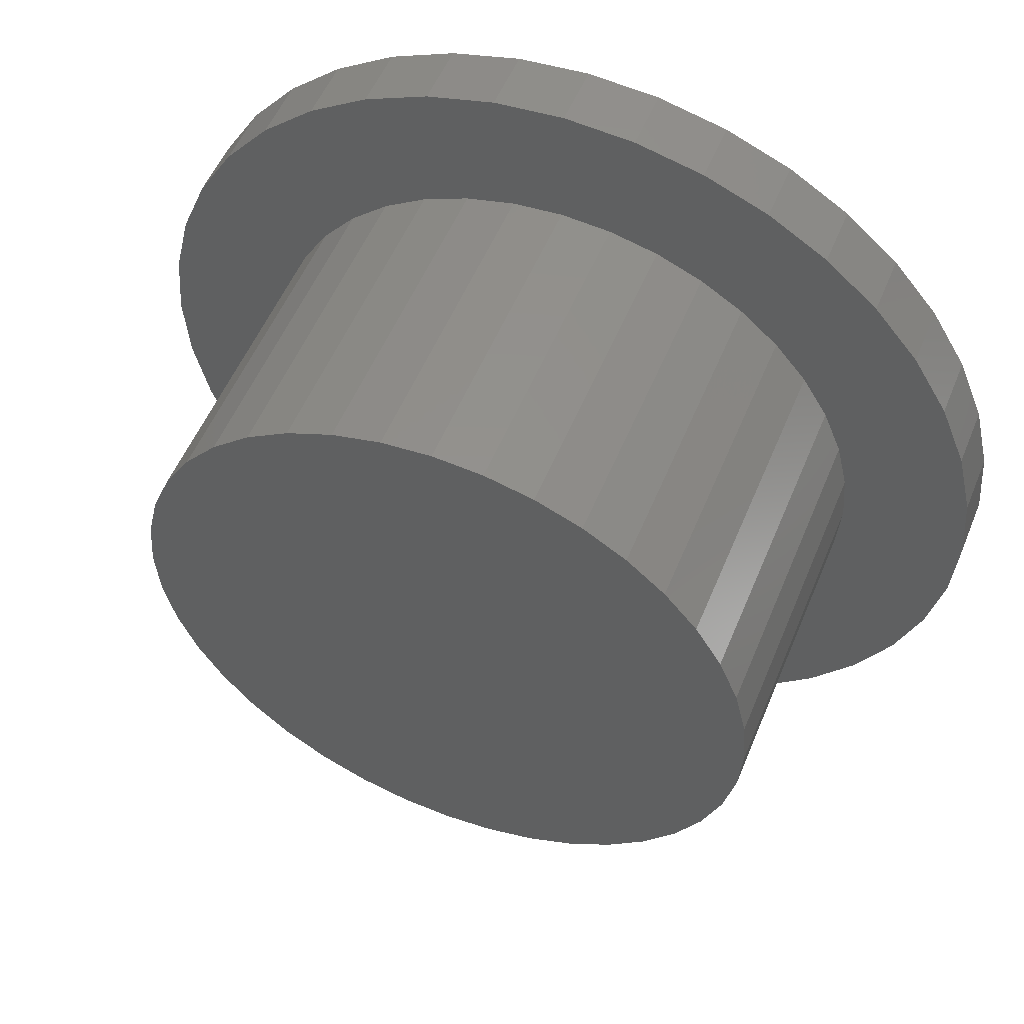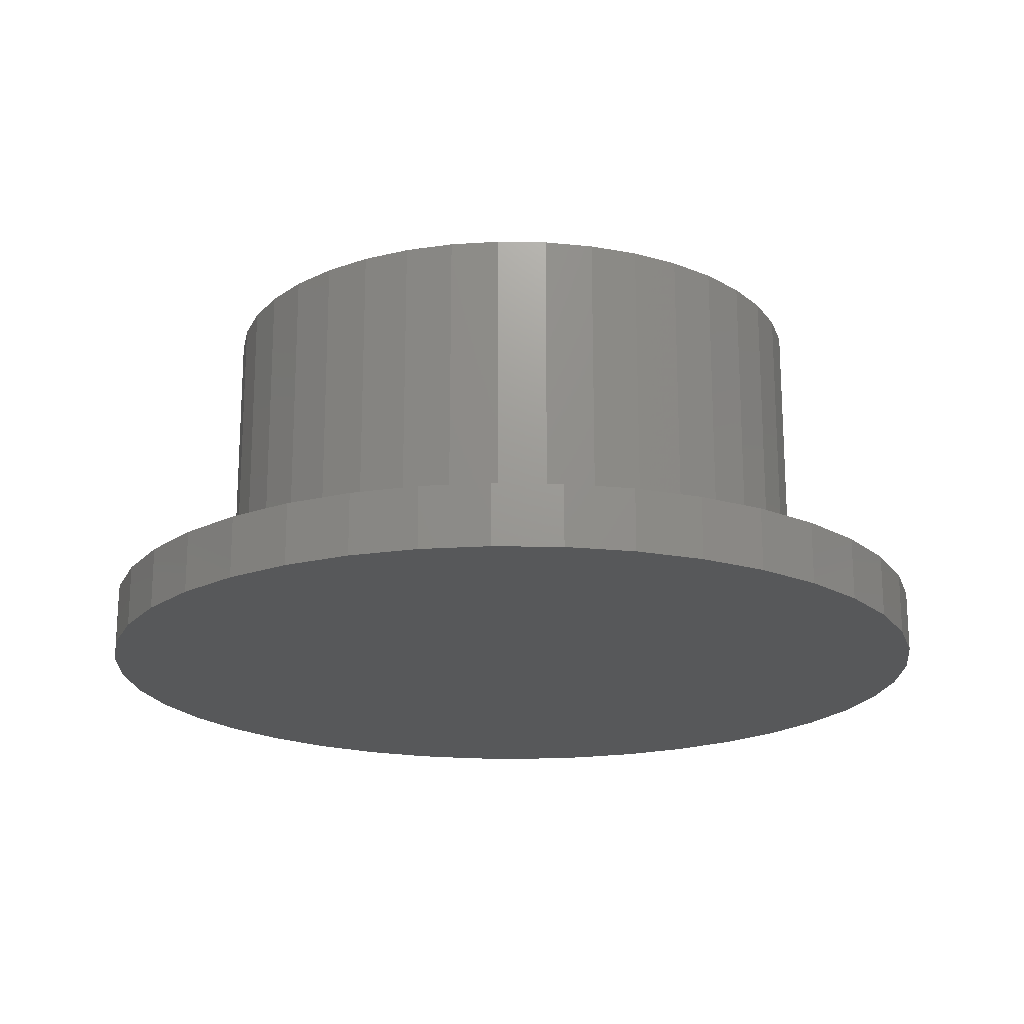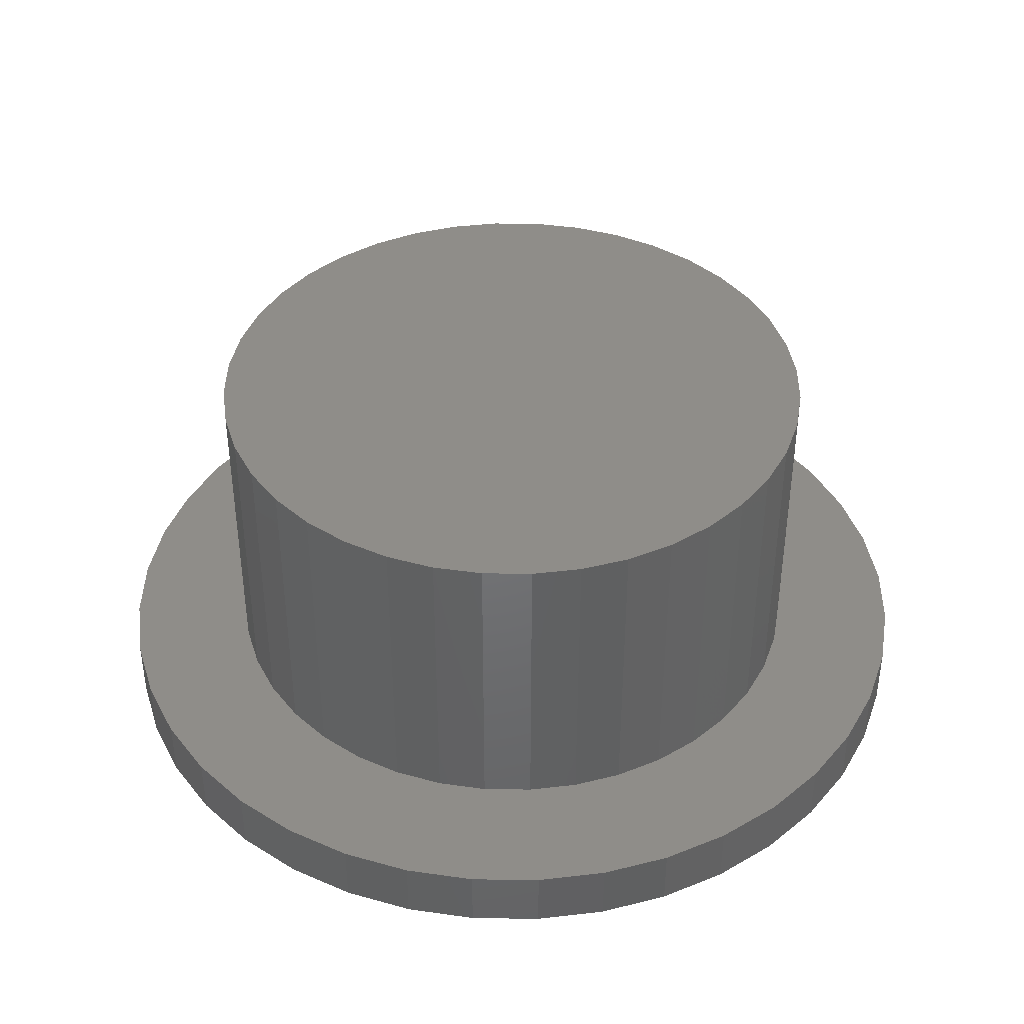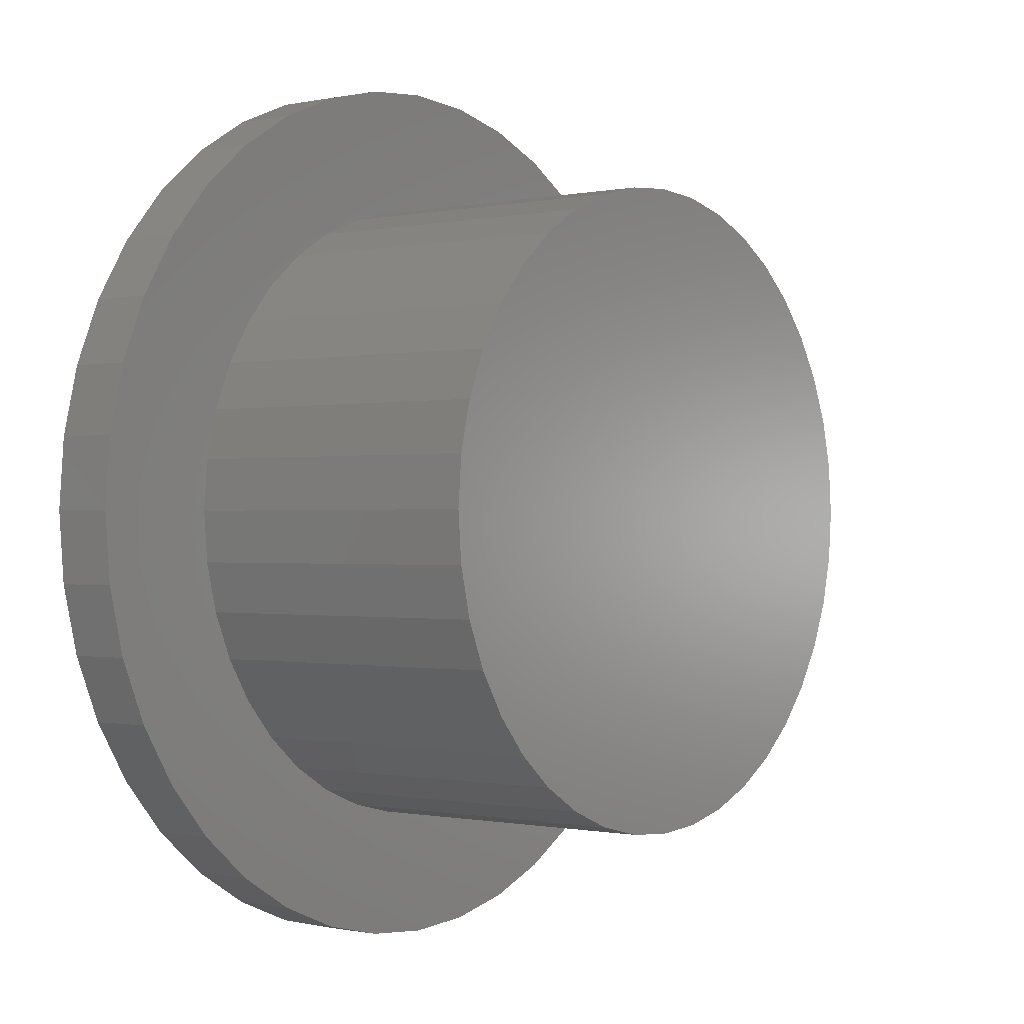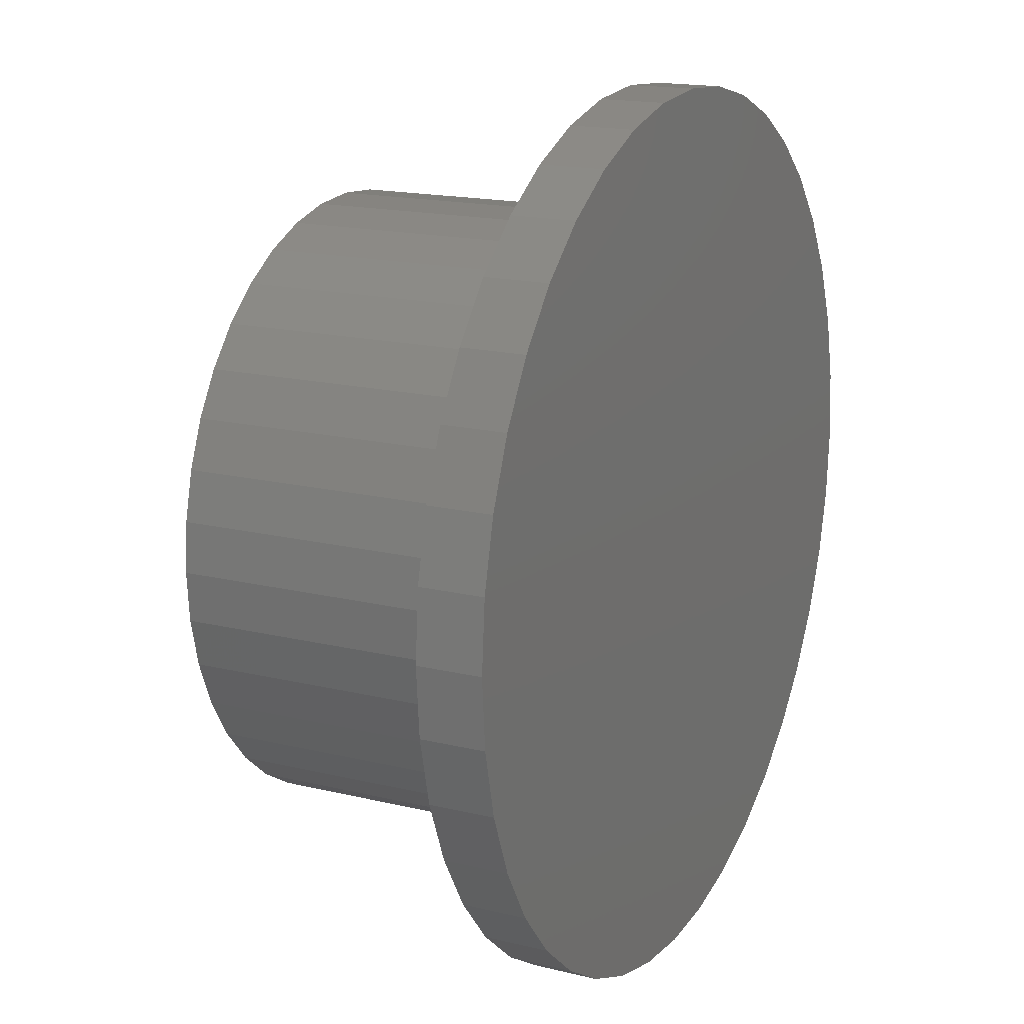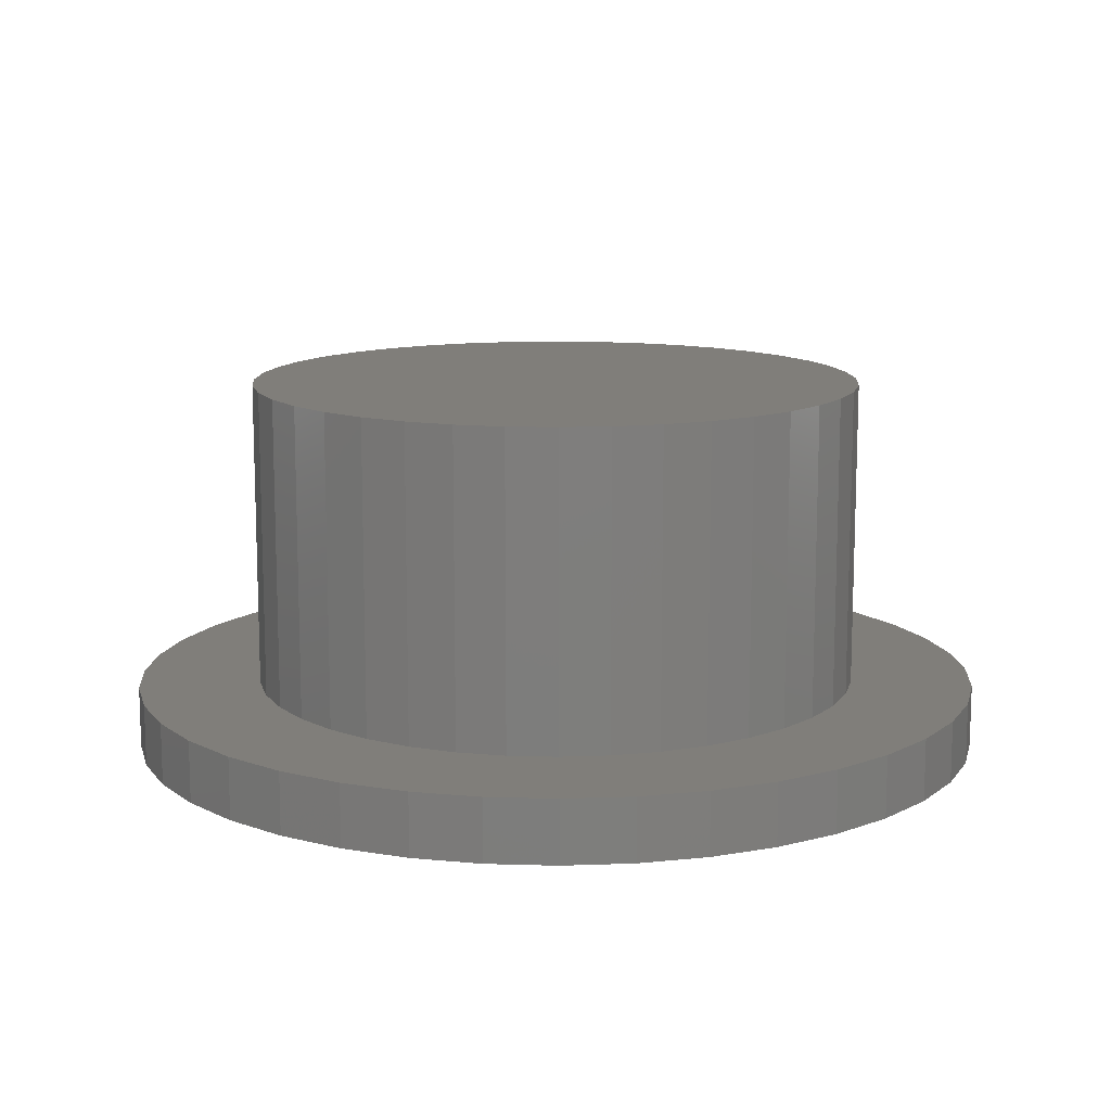
<metadata>
{"format":"stl","ext":"stl","renderer":"f3d","projection":"perspective","resolution":1024,"background":"white","views":[{"elev":53.1,"azim":22.0,"up":"+Y"},{"elev":-19.4,"azim":-123.4,"up":"+Z"},{"elev":40.6,"azim":-39.6,"up":"+Z"},{"elev":-0.4,"azim":-51.7,"up":"+Y"},{"elev":16.8,"azim":116.2,"up":"+Y"},{"elev":12.3,"azim":-153.5,"up":"+Z"}]}
</metadata>
<code>
# stl→obj: 160 verts, 316 faces
v 7 0 1
v 6.914 1.095 0
v 6.914 1.095 1
v 7 0 0
v -7 0 0
v -6.914 1.095 1
v -6.914 1.095 0
v -7 0 1
v 1.095 6.914 0
v 0 7 1
v 1.095 6.914 1
v 0 7 0
v 5.663 4.114 1
v 4.95 4.95 0
v 4.95 4.95 1
v 5.663 4.114 0
v -4.114 5.663 0
v -4.95 4.95 1
v -4.114 5.663 1
v -4.95 4.95 0
v -1.095 6.914 0
v -2.163 6.657 1
v -1.095 6.914 1
v -2.163 6.657 0
v 6.914 -1.095 0
v 6.657 -2.163 0
v 6.657 2.163 0
v 6.237 -3.178 0
v 6.237 3.178 0
v 5.663 -4.114 0
v 4.95 -4.95 0
v 4.114 -5.663 0
v 4.114 5.663 0
v 3.178 -6.237 0
v 3.178 6.237 0
v 2.163 -6.657 0
v 2.163 6.657 0
v 1.095 -6.914 0
v 0 -7 0
v -1.095 -6.914 0
v -2.163 -6.657 0
v -3.178 -6.237 0
v -3.178 6.237 0
v -4.114 -5.663 0
v -4.95 -4.95 0
v -5.663 -4.114 0
v -5.663 4.114 0
v -6.237 -3.178 0
v -6.237 3.178 0
v -6.657 -2.163 0
v -6.657 2.163 0
v -6.914 -1.095 0
v 6.657 2.163 1
v 6.237 3.178 1
v 2.163 6.657 1
v 3.178 6.237 1
v 4.114 5.663 1
v -6.237 3.178 1
v -6.657 2.163 1
v -5.663 4.114 1
v 5 0 1
v 4.938 0.7822 1
v 6.914 -1.095 1
v 4.755 1.545 1
v 4.938 -0.7822 1
v 4.455 2.27 1
v 6.657 -2.163 1
v 4.755 -1.545 1
v 4.045 2.939 1
v 3.536 3.536 1
v 2.939 4.045 1
v 2.27 4.455 1
v 1.545 4.755 1
v 0.7822 4.938 1
v 0 5 1
v -0.7822 4.938 1
v -1.545 4.755 1
v -2.27 4.455 1
v -3.178 6.237 1
v -2.939 4.045 1
v -3.536 3.536 1
v -4.045 2.939 1
v -4.455 2.27 1
v -4.755 1.545 1
v 6.237 -3.178 1
v 4.455 -2.27 1
v 5.663 -4.114 1
v 4.045 -2.939 1
v 4.95 -4.95 1
v 3.536 -3.536 1
v 4.114 -5.663 1
v 2.939 -4.045 1
v 3.178 -6.237 1
v 2.27 -4.455 1
v 2.163 -6.657 1
v 1.545 -4.755 1
v 1.095 -6.914 1
v 0.7822 -4.938 1
v 0 -5 1
v 0 -7 1
v -0.7822 -4.938 1
v -1.095 -6.914 1
v -1.545 -4.755 1
v -2.163 -6.657 1
v -2.27 -4.455 1
v -3.178 -6.237 1
v -2.939 -4.045 1
v -4.114 -5.663 1
v -3.536 -3.536 1
v -4.95 -4.95 1
v -4.045 -2.939 1
v -5.663 -4.114 1
v -4.455 -2.27 1
v -6.237 -3.178 1
v -4.755 -1.545 1
v -6.657 -2.163 1
v -4.938 -0.7822 1
v -6.914 -1.095 1
v -5 0 1
v -4.938 0.7822 1
v 5 0 6
v 4.938 0.7822 6
v -4.938 0.7822 6
v -5 0 6
v 0 5 6
v 0.7822 4.938 6
v 0 -5 6
v -0.7822 -4.938 6
v 4.045 2.939 6
v 3.536 3.536 6
v -3.536 3.536 6
v -2.939 4.045 6
v -1.545 4.755 6
v -0.7822 4.938 6
v 3.536 -3.536 6
v 2.939 -4.045 6
v 4.755 1.545 6
v 4.455 2.27 6
v 1.545 4.755 6
v 2.27 4.455 6
v 2.939 4.045 6
v -4.455 2.27 6
v -4.755 1.545 6
v -4.045 2.939 6
v 4.938 -0.7822 6
v 4.755 -1.545 6
v 4.455 -2.27 6
v 4.045 -2.939 6
v 2.27 -4.455 6
v 1.545 -4.755 6
v 0.7822 -4.938 6
v -1.545 -4.755 6
v -2.27 4.455 6
v -2.27 -4.455 6
v -2.939 -4.045 6
v -3.536 -3.536 6
v -4.045 -2.939 6
v -4.455 -2.27 6
v -4.755 -1.545 6
v -4.938 -0.7822 6
f 1 2 3
f 2 1 4
f 5 6 7
f 6 5 8
f 9 10 11
f 10 9 12
f 13 14 15
f 14 13 16
f 17 18 19
f 18 17 20
f 21 22 23
f 22 21 24
f 25 2 4
f 26 2 25
f 26 27 2
f 28 27 26
f 28 29 27
f 30 29 28
f 30 16 29
f 31 16 30
f 31 14 16
f 32 14 31
f 32 33 14
f 34 33 32
f 34 35 33
f 36 35 34
f 36 37 35
f 38 37 36
f 38 9 37
f 39 9 38
f 39 12 9
f 40 12 39
f 40 21 12
f 41 21 40
f 41 24 21
f 42 24 41
f 42 43 24
f 44 43 42
f 44 17 43
f 45 17 44
f 45 20 17
f 46 20 45
f 46 47 20
f 48 47 46
f 48 49 47
f 50 49 48
f 50 51 49
f 52 51 50
f 52 7 51
f 7 52 5
f 53 29 54
f 29 53 27
f 3 27 53
f 27 3 2
f 54 16 13
f 16 54 29
f 35 55 56
f 55 35 37
f 37 11 55
f 11 37 9
f 33 56 57
f 56 33 35
f 51 58 49
f 58 51 59
f 49 60 47
f 60 49 58
f 7 59 51
f 59 7 6
f 61 1 3
f 62 3 53
f 1 61 63
f 64 53 54
f 65 63 61
f 66 54 13
f 63 65 67
f 68 67 65
f 69 13 15
f 3 62 61
f 53 64 62
f 54 66 64
f 70 15 57
f 13 69 66
f 15 70 69
f 71 57 56
f 57 71 70
f 56 72 71
f 55 72 56
f 55 73 72
f 11 73 55
f 11 74 73
f 10 74 11
f 10 75 74
f 10 76 75
f 23 76 10
f 23 77 76
f 22 77 23
f 22 78 77
f 79 78 22
f 78 79 80
f 19 80 79
f 80 19 81
f 18 81 19
f 81 18 82
f 60 82 18
f 82 60 83
f 58 83 60
f 83 58 84
f 59 84 58
f 67 68 85
f 86 85 68
f 85 86 87
f 88 87 86
f 87 88 89
f 90 89 88
f 89 90 91
f 92 91 90
f 91 92 93
f 94 93 92
f 94 95 93
f 96 95 94
f 96 97 95
f 98 97 96
f 99 97 98
f 99 100 97
f 101 100 99
f 101 102 100
f 103 102 101
f 103 104 102
f 105 104 103
f 106 105 107
f 105 106 104
f 108 107 109
f 110 109 111
f 107 108 106
f 112 111 113
f 114 113 115
f 116 115 117
f 109 110 108
f 118 117 119
f 84 59 120
f 111 112 110
f 6 120 59
f 113 114 112
f 120 6 119
f 115 116 114
f 8 119 6
f 117 118 116
f 119 8 118
f 24 79 22
f 79 24 43
f 12 23 10
f 23 12 21
f 39 97 100
f 97 39 38
f 32 89 91
f 89 32 31
f 36 93 95
f 93 36 34
f 67 25 63
f 25 67 26
f 42 104 106
f 104 42 41
f 41 102 104
f 102 41 40
f 48 116 50
f 116 48 114
f 46 114 48
f 114 46 112
f 52 8 5
f 8 52 118
f 14 57 15
f 57 14 33
f 63 4 1
f 4 63 25
f 38 95 97
f 95 38 36
f 34 91 93
f 91 34 32
f 85 26 67
f 26 85 28
f 89 30 87
f 30 89 31
f 87 28 85
f 28 87 30
f 45 108 110
f 108 45 44
f 44 106 108
f 106 44 42
f 40 100 102
f 100 40 39
f 45 112 46
f 112 45 110
f 50 118 52
f 118 50 116
f 47 18 20
f 18 47 60
f 43 19 79
f 19 43 17
f 121 62 122
f 62 121 61
f 119 123 120
f 123 119 124
f 74 125 126
f 125 74 75
f 101 127 128
f 127 101 99
f 129 70 130
f 70 129 69
f 80 131 132
f 131 80 81
f 76 133 134
f 133 76 77
f 92 135 136
f 135 92 90
f 137 66 138
f 66 137 64
f 122 64 137
f 64 122 62
f 138 69 129
f 69 138 66
f 72 139 140
f 139 72 73
f 73 126 139
f 126 73 74
f 70 141 130
f 141 70 71
f 84 142 83
f 142 84 143
f 82 131 81
f 131 82 144
f 120 143 84
f 143 120 123
f 122 145 121
f 137 145 122
f 137 146 145
f 138 146 137
f 138 147 146
f 129 147 138
f 129 148 147
f 130 148 129
f 130 135 148
f 141 135 130
f 141 136 135
f 140 136 141
f 140 149 136
f 139 149 140
f 139 150 149
f 126 150 139
f 126 151 150
f 125 151 126
f 125 127 151
f 134 127 125
f 134 128 127
f 133 128 134
f 133 152 128
f 153 152 133
f 153 154 152
f 132 154 153
f 132 155 154
f 131 155 132
f 131 156 155
f 144 156 131
f 144 157 156
f 142 157 144
f 142 158 157
f 143 158 142
f 143 159 158
f 123 159 143
f 123 160 159
f 160 123 124
f 75 134 125
f 134 75 76
f 99 151 127
f 151 99 98
f 105 152 154
f 152 105 103
f 109 155 156
f 155 109 107
f 103 128 152
f 128 103 101
f 117 124 119
f 124 117 160
f 71 140 141
f 140 71 72
f 83 144 82
f 144 83 142
f 77 153 133
f 153 77 78
f 78 132 153
f 132 78 80
f 98 150 151
f 150 98 96
f 96 149 150
f 149 96 94
f 135 88 148
f 88 135 90
f 146 65 145
f 65 146 68
f 107 154 155
f 154 107 105
f 113 159 115
f 159 113 158
f 109 157 111
f 157 109 156
f 115 160 117
f 160 115 159
f 94 136 149
f 136 94 92
f 148 86 147
f 86 148 88
f 145 61 121
f 61 145 65
f 111 158 113
f 158 111 157
f 147 68 146
f 68 147 86

</code>
